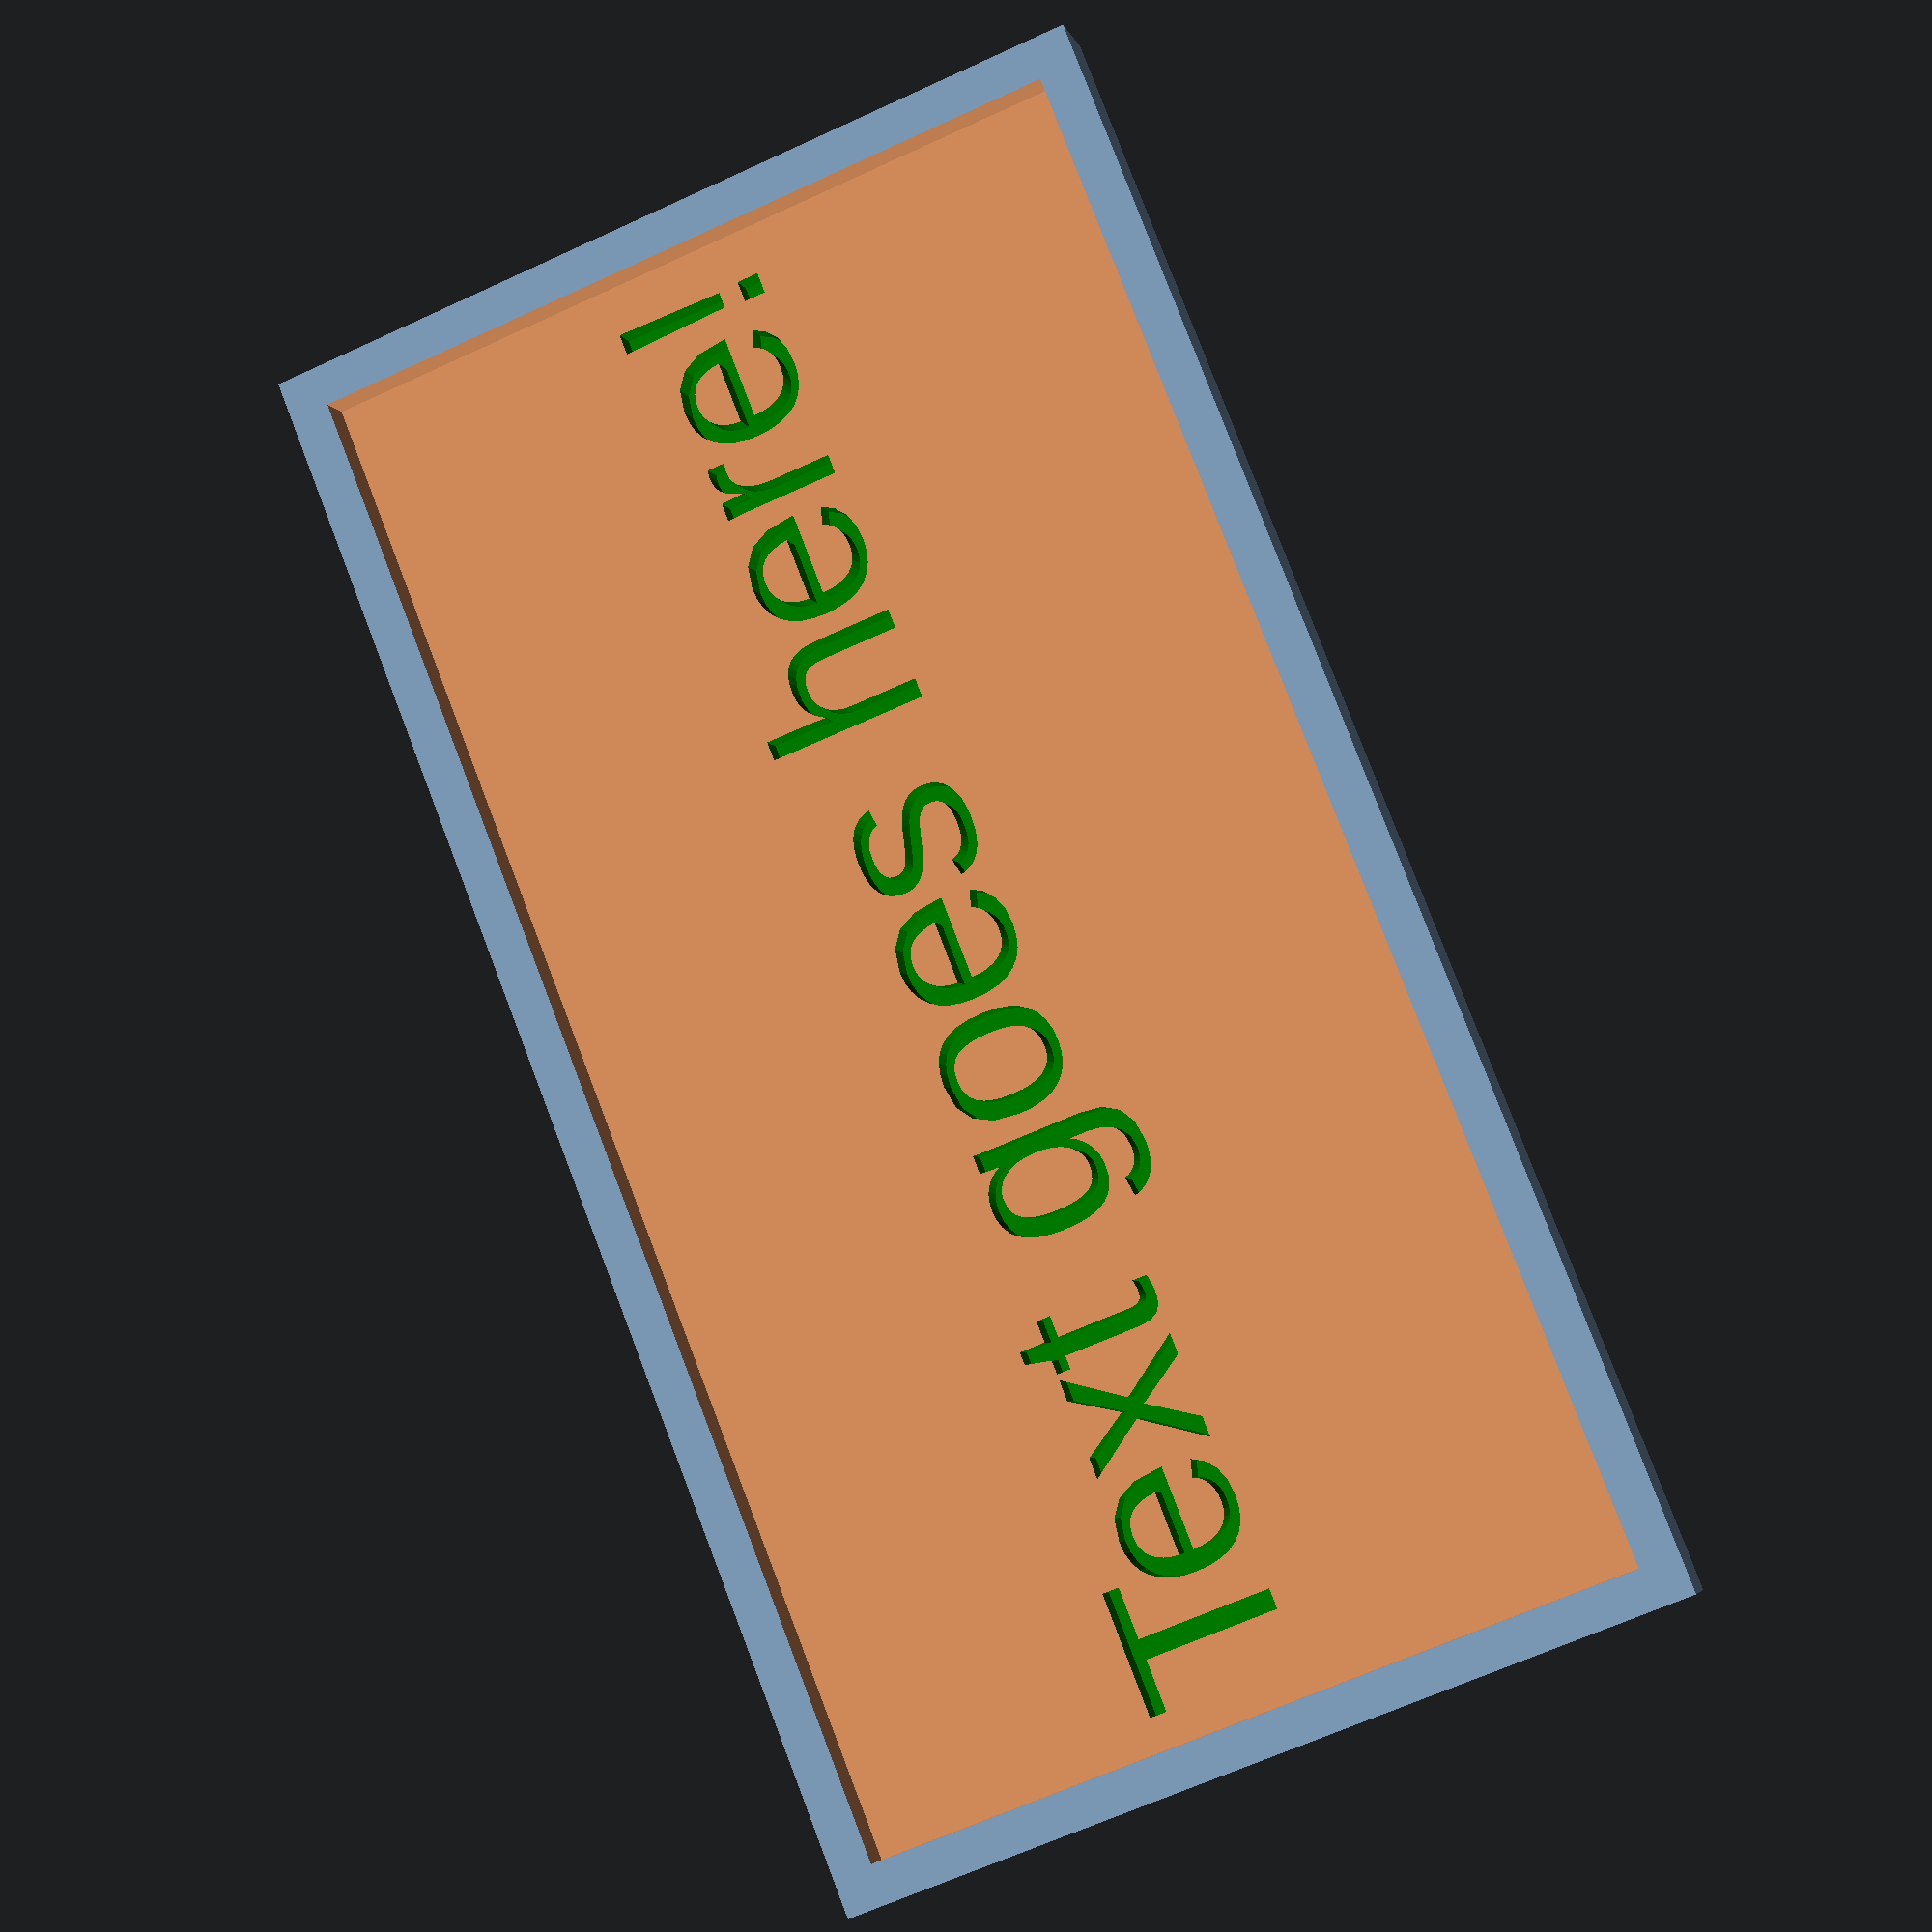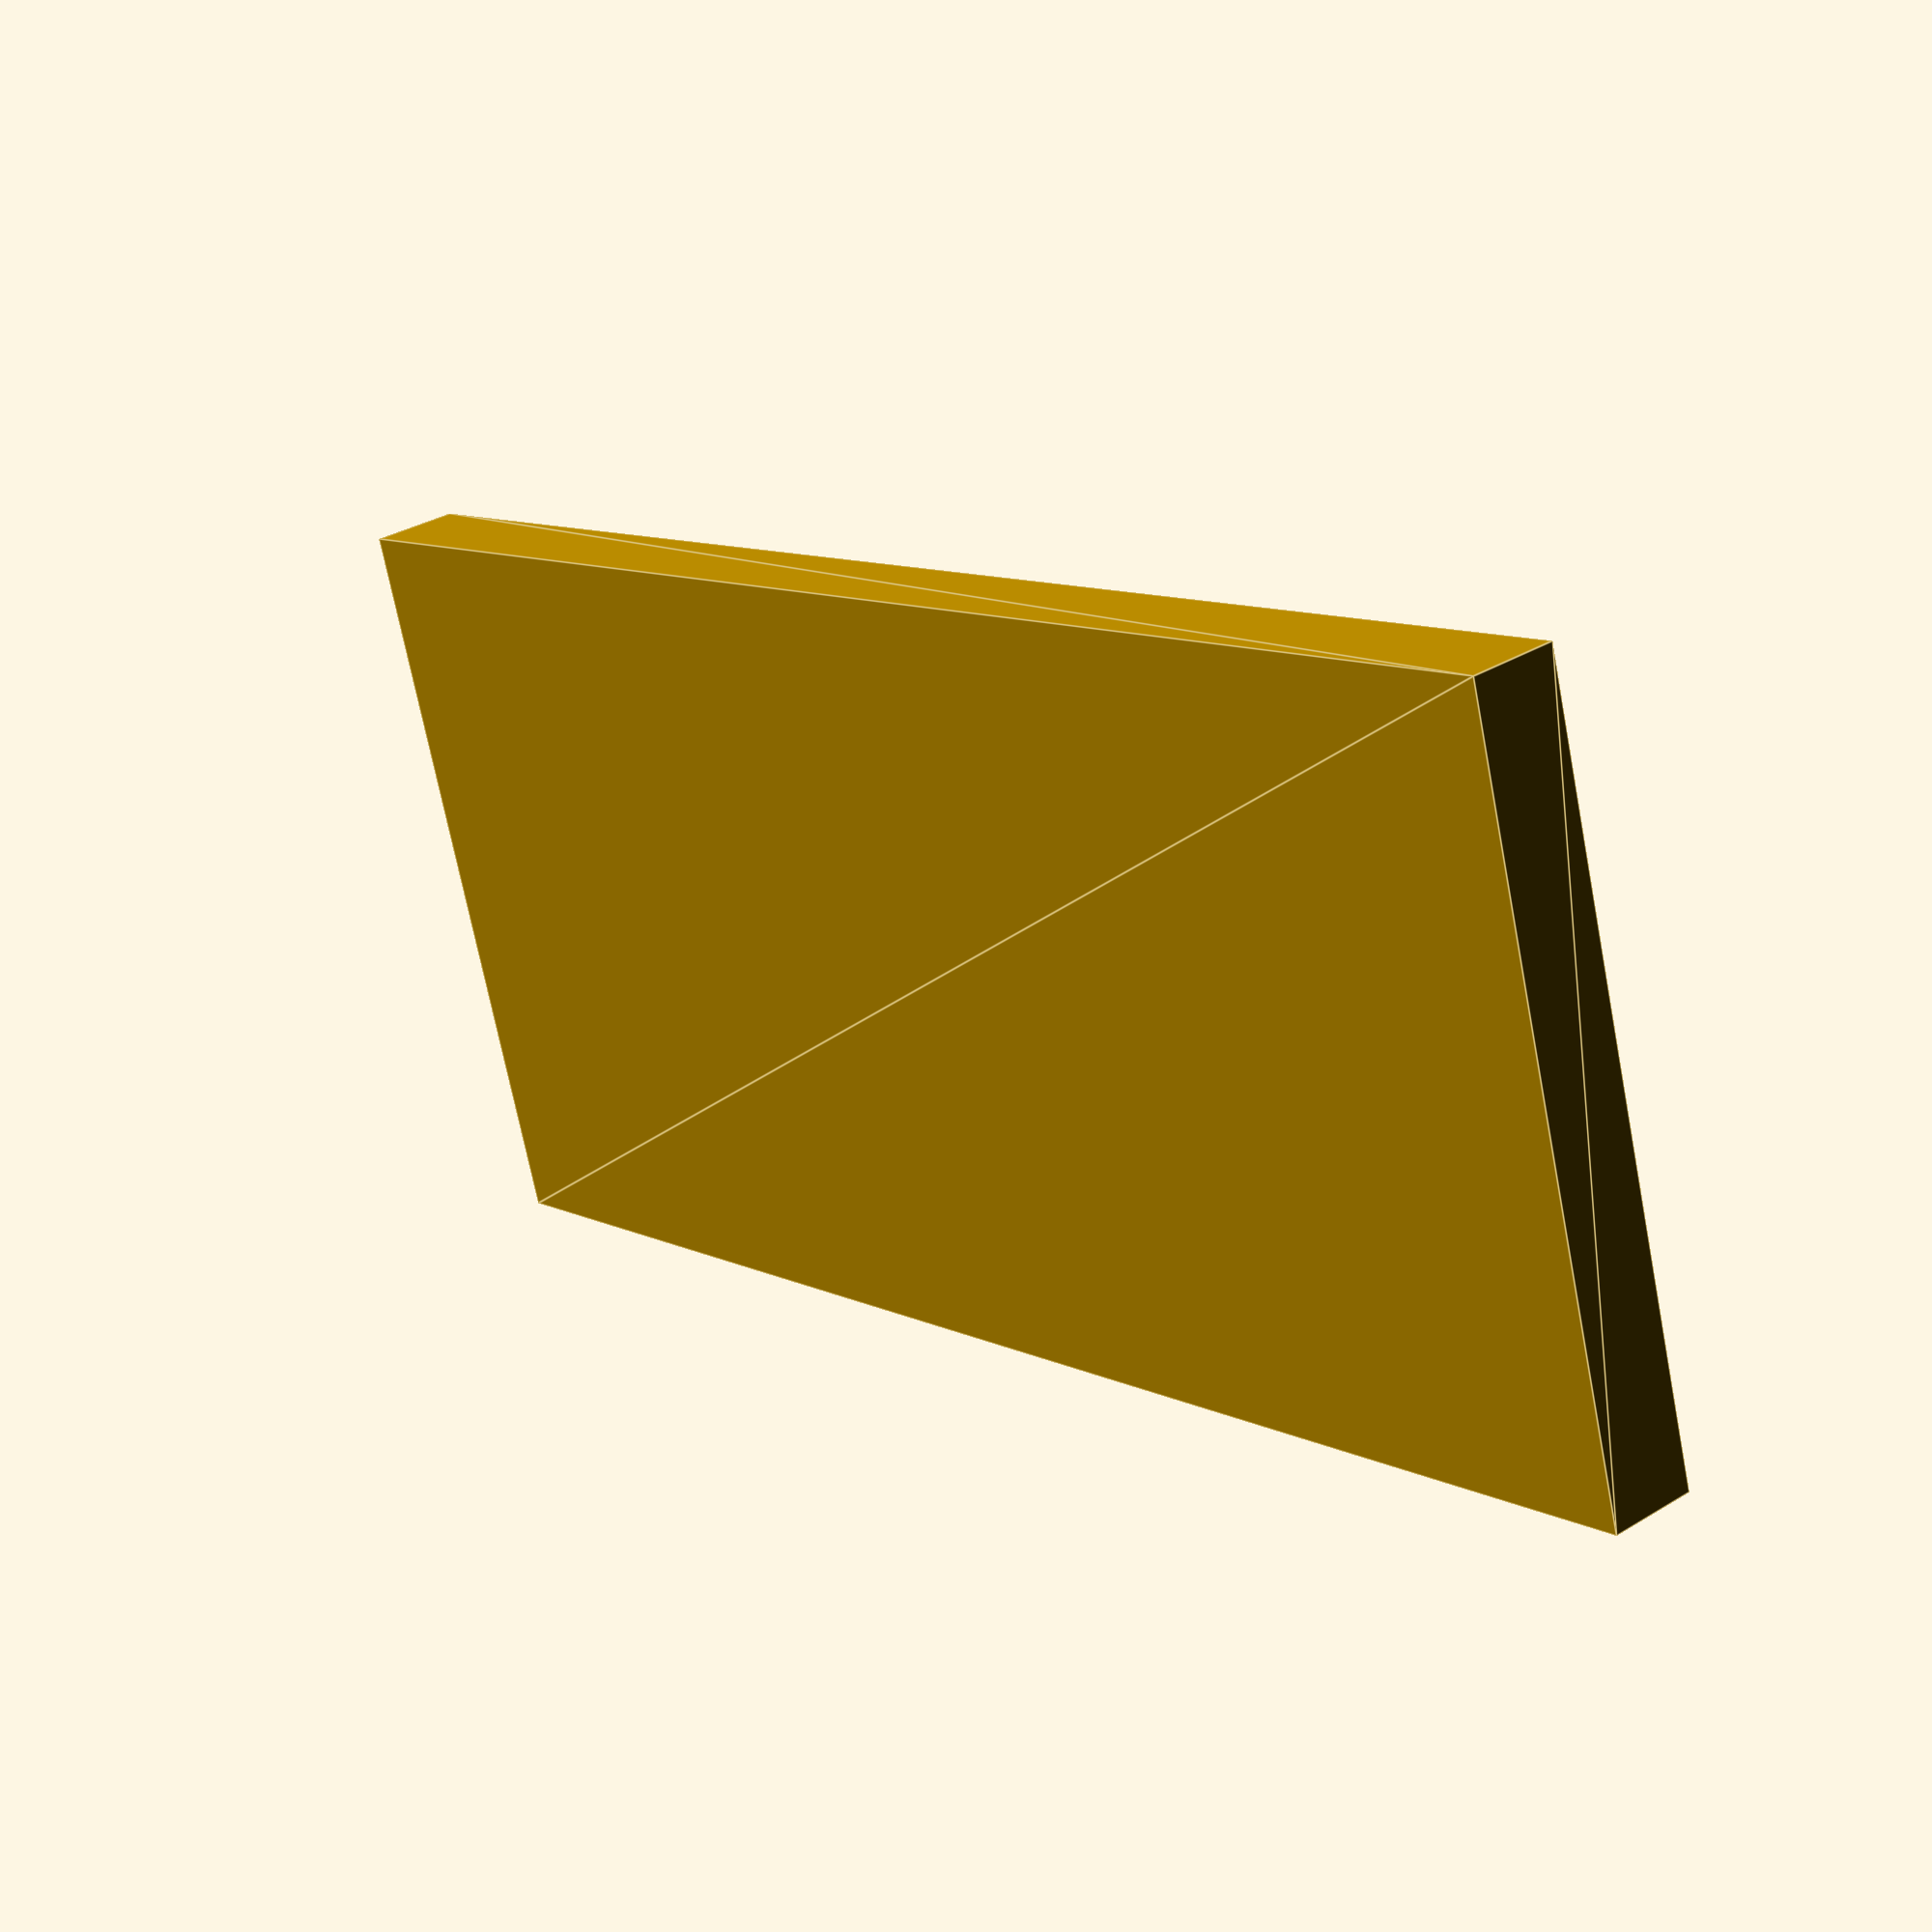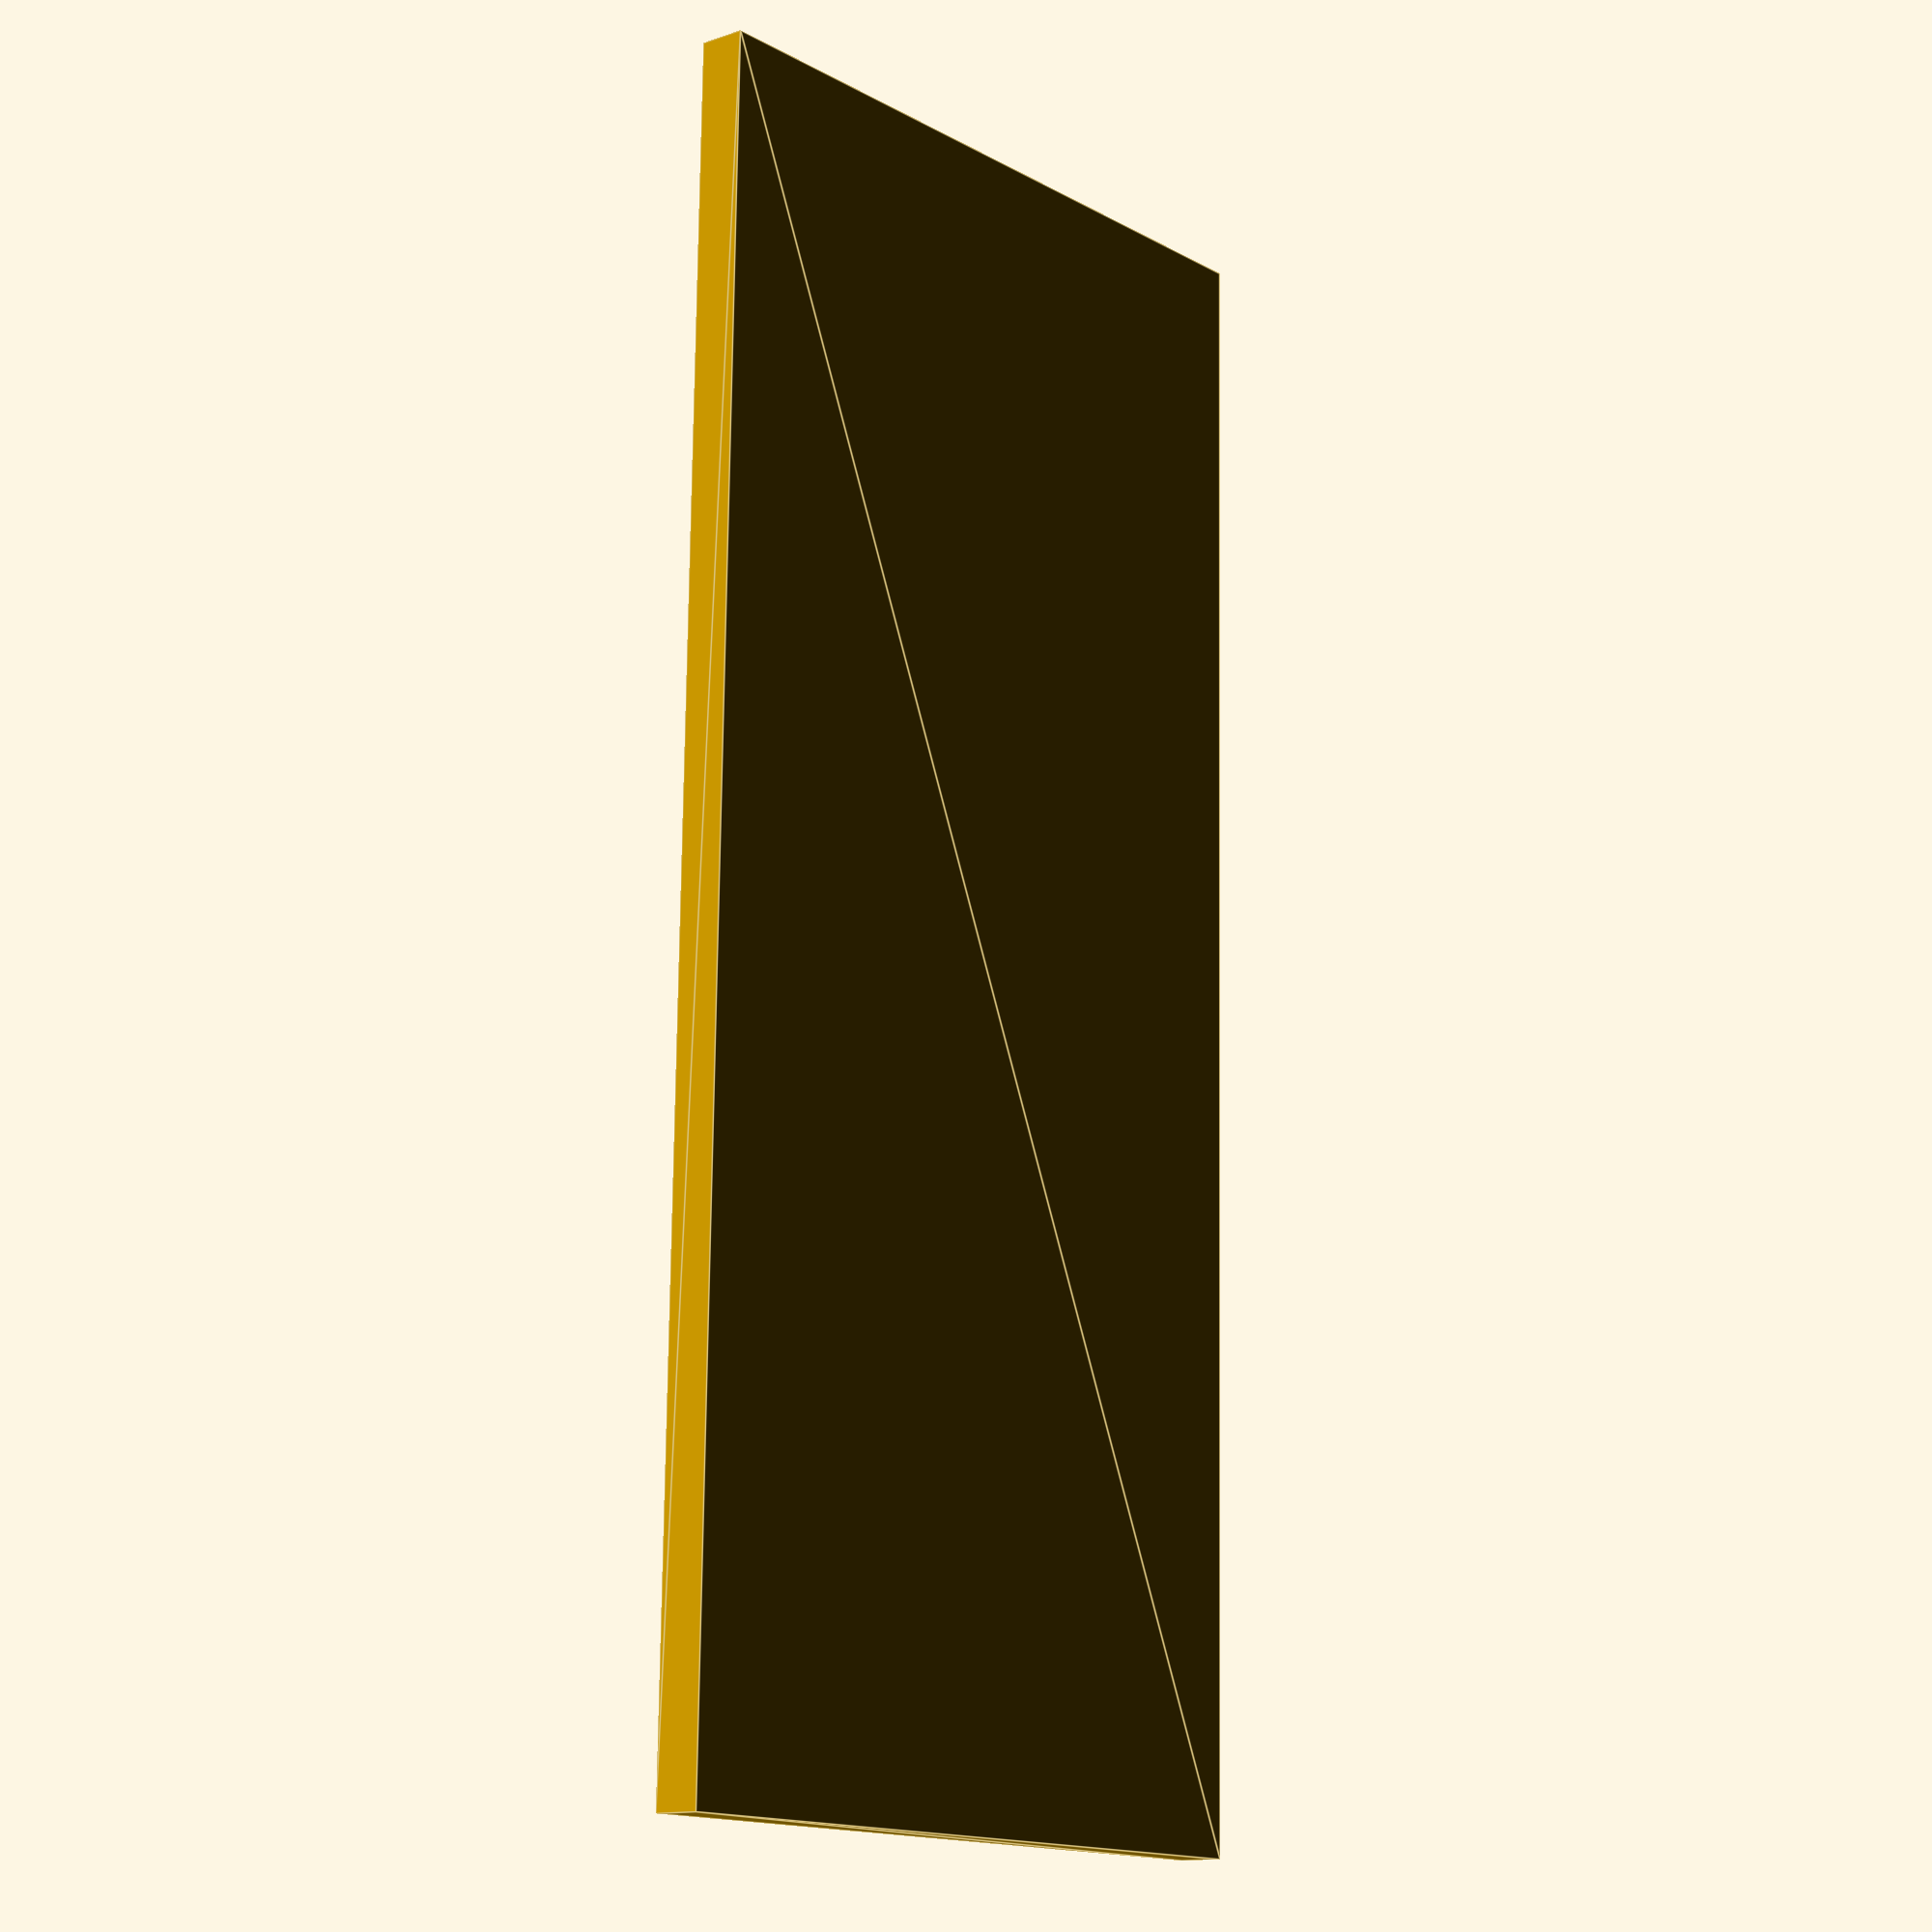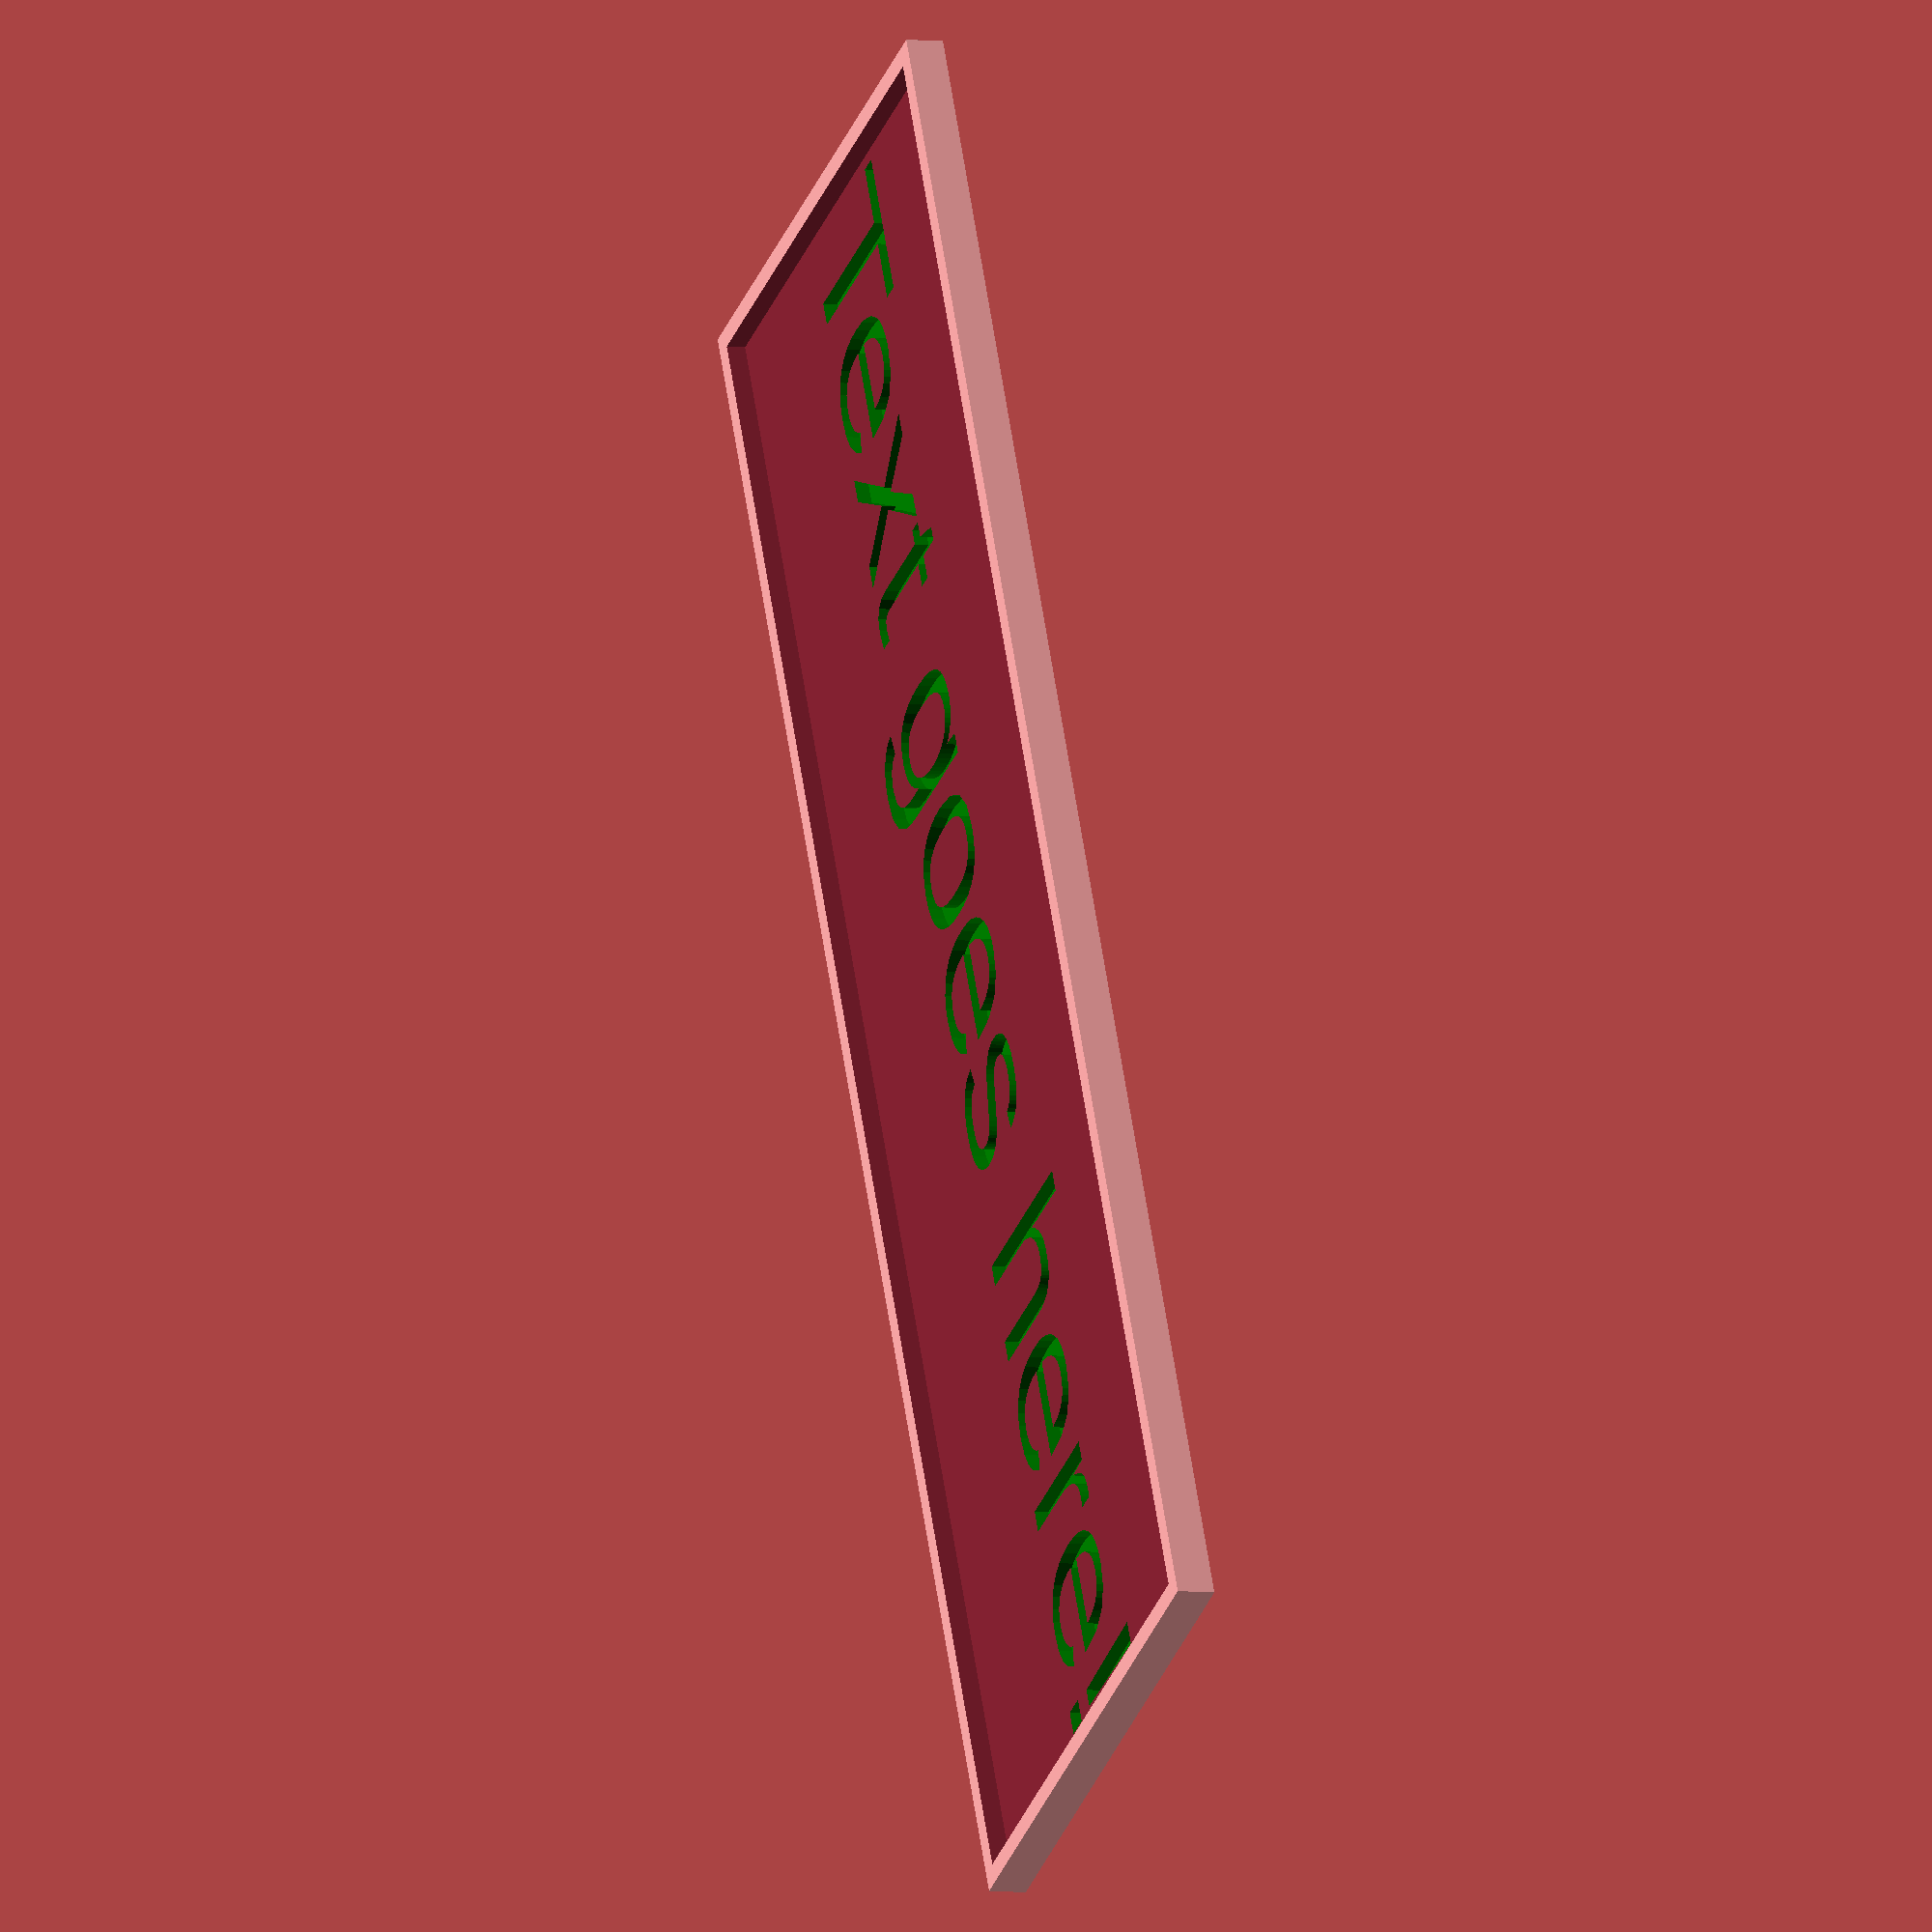
<openscad>
// Generate 2 random values between 10 and 30
r = rands(10, 30, 2);

// Calculate width and length from random values
width = r[1];
length = 3 * r[0];

difference() {
    // Create border
    linear_extrude(2, center = true)
        square([length + 4, width + 4], center = true);
    // Cut the area for the text
    linear_extrude(2)
        square([length + 2, width + 2], center = true);
    // Fit the text into the area based on the length
    color("green")
        linear_extrude(1.5, center = true, convexity = 4)
                resize([length, 0], auto = true)
                    text("Text goes here!", valign = "center", halign = "center");
}
</openscad>
<views>
elev=4.3 azim=248.5 roll=13.2 proj=p view=wireframe
elev=148.1 azim=17.0 roll=310.8 proj=p view=edges
elev=192.9 azim=88.9 roll=51.0 proj=p view=edges
elev=185.3 azim=244.6 roll=110.6 proj=o view=solid
</views>
